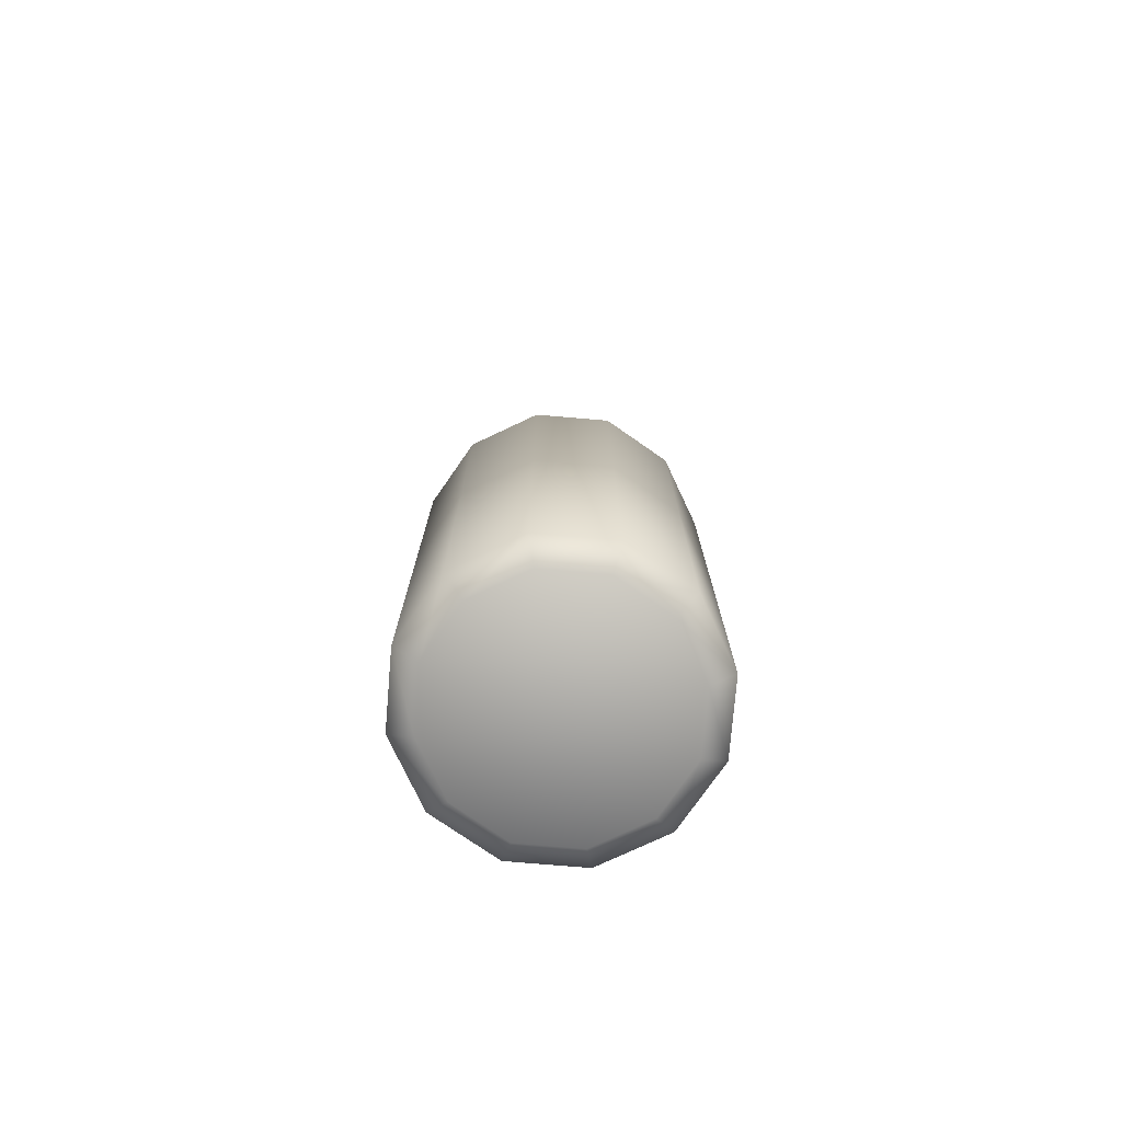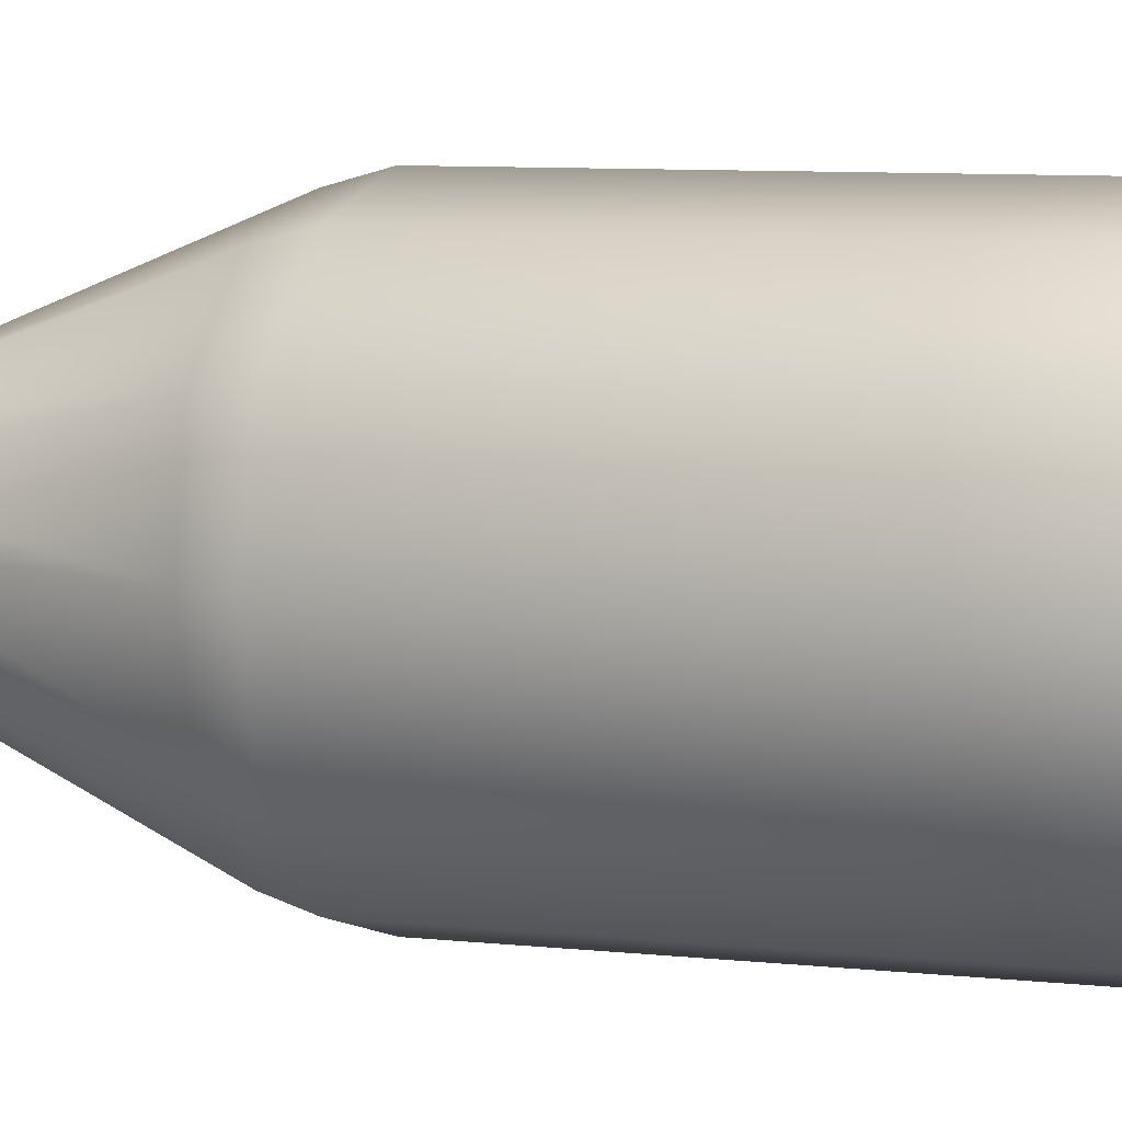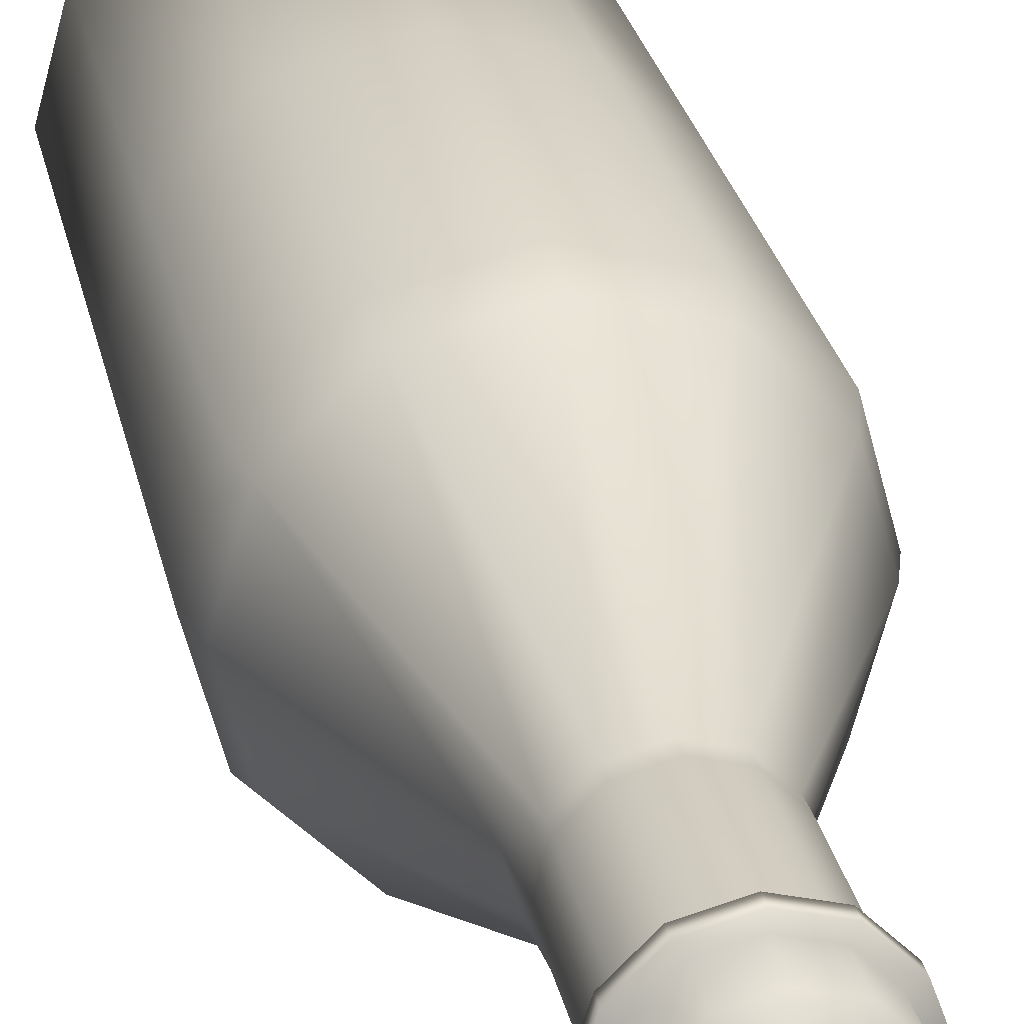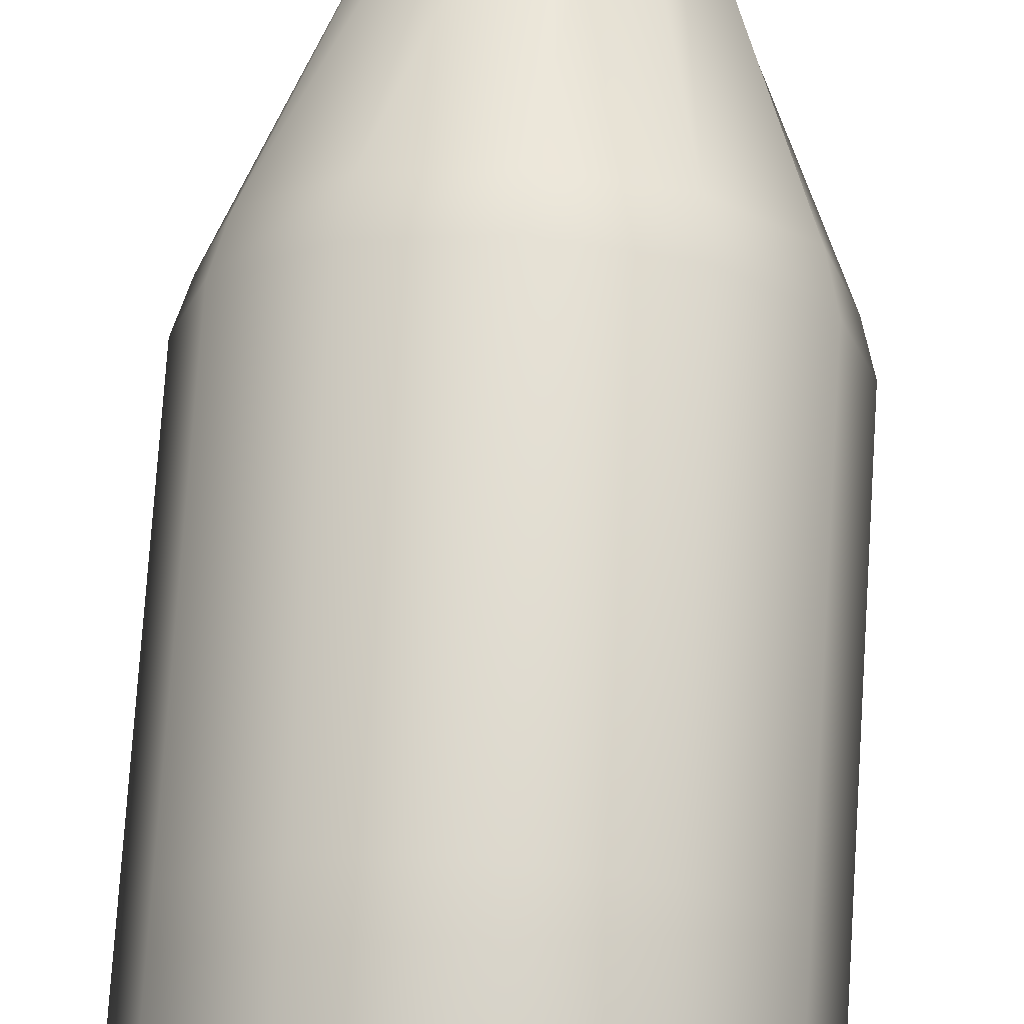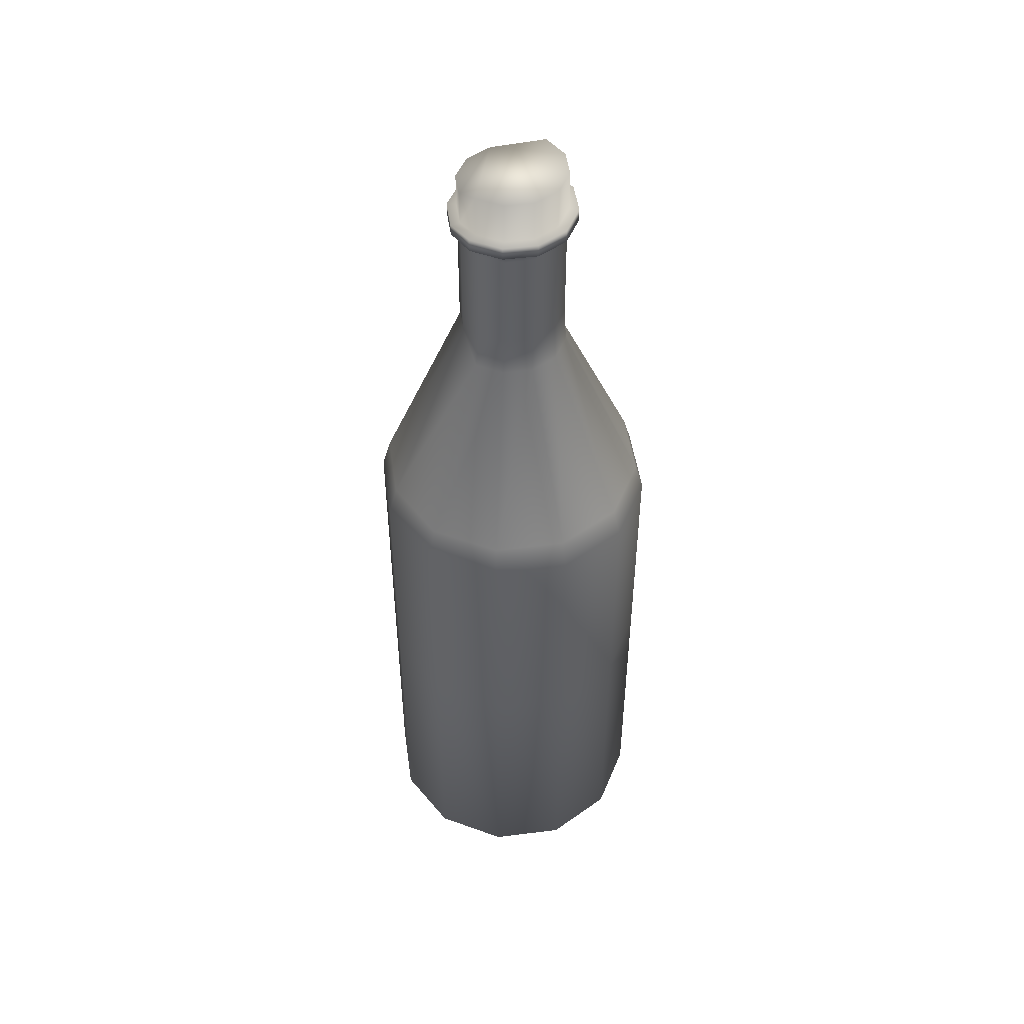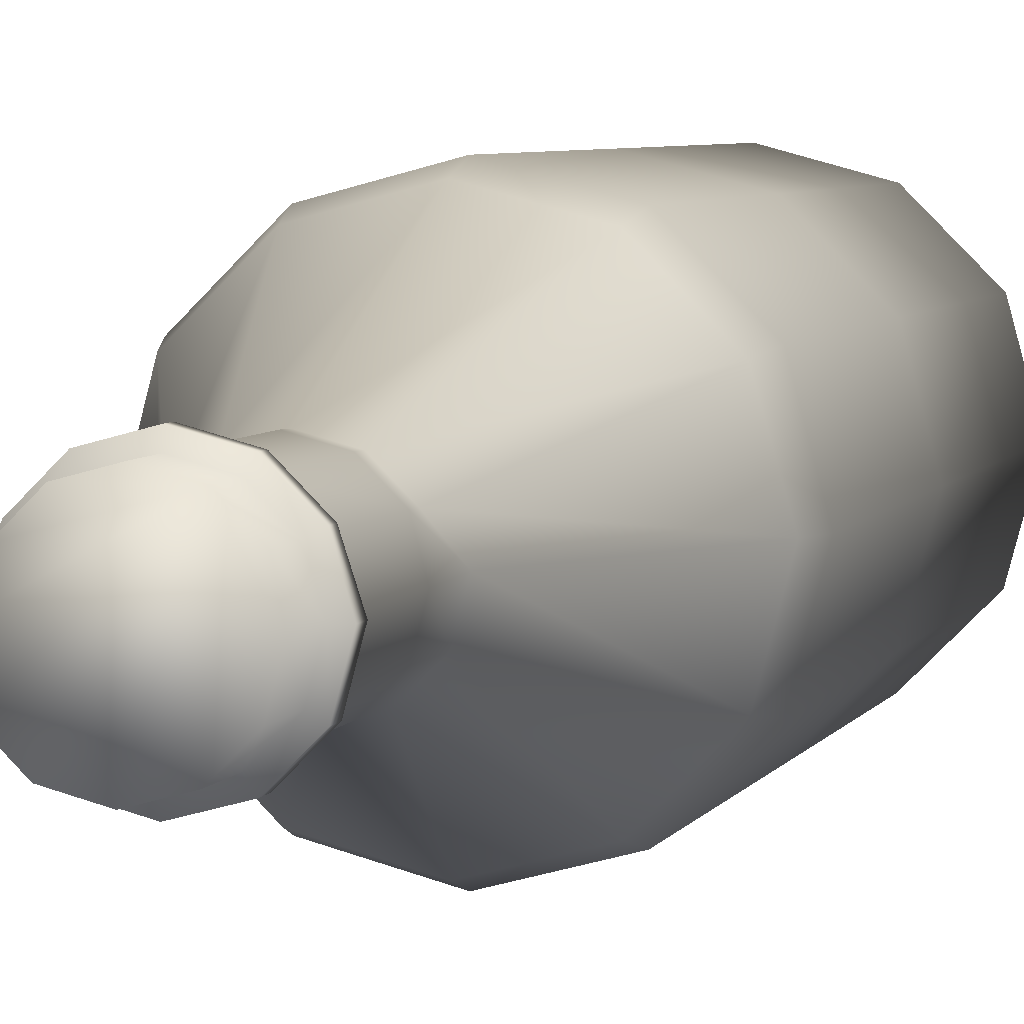
<metadata>
{"format":"obj","ext":"obj","renderer":"f3d","projection":"perspective","resolution":1024,"background":"white","views":[{"elev":-75.7,"azim":100.2,"up":"+Y"},{"elev":6.2,"azim":-68.5,"up":"+Z"},{"elev":25.3,"azim":169.2,"up":"+Z"},{"elev":72.6,"azim":3.7,"up":"+Z"},{"elev":48.7,"azim":126.9,"up":"+Y"},{"elev":4.7,"azim":-165.3,"up":"+Z"}]}
</metadata>
<code>
o Cylinder.002
v -0 -0.1238 0.1238
v -0 0.1238 0.1238
v -0.06191 -0.1238 0.1072
v -0.06191 0.1238 0.1072
v -0.1072 -0.1238 0.06191
v -0.1072 0.1238 0.06191
v -0.1238 -0.1238 -0
v -0.1238 0.1238 -0
v -0.1072 -0.1238 -0.06191
v -0.1072 0.1238 -0.06191
v -0.06191 -0.1238 -0.1072
v -0.06191 0.1238 -0.1072
v 0 -0.1238 -0.1238
v 0 0.1238 -0.1238
v 0.06191 -0.1238 -0.1072
v 0.06191 0.1238 -0.1072
v 0.1072 -0.1238 -0.06191
v 0.1072 0.1238 -0.06191
v 0.1238 -0.1238 -0
v 0.1238 0.1238 -0
v 0.1072 -0.1238 0.06191
v 0.1072 0.1238 0.06191
v 0.06191 -0.1238 0.1072
v 0.06191 0.1238 0.1072
v -0 -0.1392 0.1024
v -0.05122 -0.1392 0.08872
v -0.08872 -0.1392 0.05122
v -0.1024 -0.1392 -0
v -0.08872 -0.1392 -0.05122
v -0.05122 -0.1392 -0.08872
v -0 -0.1392 -0.1024
v 0.05122 -0.1392 -0.08872
v 0.08872 -0.1392 -0.05122
v 0.1024 -0.1392 -0
v 0.08872 -0.1392 0.05122
v 0.05122 -0.1392 0.08872
v -0.06191 0.3328 0.1072
v -0 0.3328 0.1238
v -0.1072 0.3328 0.06191
v -0.1238 0.3328 -0
v -0.1072 0.3328 -0.06191
v -0.06191 0.3328 -0.1072
v -0 0.3328 -0.1238
v 0.06191 0.3328 -0.1072
v 0.1072 0.3328 -0.06191
v 0.1238 0.3328 -0
v 0.1072 0.3328 0.06191
v 0.06191 0.3328 0.1072
v -0.02263 0.534 0.03919
v -0 0.534 0.04525
v -0.03919 0.534 0.02263
v -0.04903 0.5119 0.002016
v -0.04247 0.5119 -0.0225
v -0.02452 0.5119 -0.04045
v -0 0.5119 -0.04702
v 0.02452 0.5119 -0.04045
v 0.04247 0.5119 -0.0225
v 0.04903 0.5119 0.002016
v 0.03919 0.534 0.02263
v 0.02263 0.534 0.03919
v -0.02284 0.546 0.03956
v -0 0.546 0.04568
v -0.03956 0.546 0.02284
v -0.04568 0.546 -0
v -0.03956 0.546 -0.02284
v -0.02284 0.546 -0.03956
v -0 0.546 -0.04568
v 0.02284 0.546 -0.03956
v 0.03956 0.546 -0.02284
v 0.04568 0.546 -0
v 0.03956 0.546 0.02284
v 0.02284 0.546 0.03956
v -0.02284 0.6334 0.03956
v -0 0.6334 0.04568
v -0.03956 0.6334 0.02284
v -0.04568 0.6334 -0
v -0.03956 0.6334 -0.02284
v -0.02284 0.6334 -0.03956
v -0 0.6334 -0.04568
v 0.02284 0.6334 -0.03956
v 0.03956 0.6334 -0.02284
v 0.04568 0.6334 -0
v 0.03956 0.6334 0.02284
v 0.02284 0.6334 0.03956
v -0.02284 0.6432 0.03956
v -0 0.6432 0.04568
v -0.03956 0.6432 0.02284
v -0.04568 0.6432 -0
v -0.03956 0.6432 -0.02284
v -0.02284 0.6432 -0.03956
v -0 0.6432 -0.04568
v 0.02284 0.6432 -0.03956
v 0.03956 0.6432 -0.02284
v 0.04568 0.6432 -0
v 0.03956 0.6432 0.02284
v 0.02284 0.6432 0.03956
v -0.02704 0.6432 0.04683
v -0 0.6432 0.05407
v -0.04683 0.6432 0.02704
v -0.05597 0.6451 0.000936
v -0.04847 0.6451 -0.02705
v -0.02799 0.6451 -0.04754
v -0 0.6451 -0.05504
v 0.02798 0.6451 -0.04754
v 0.04847 0.6451 -0.02705
v 0.05597 0.6451 0.000936
v 0.04683 0.6432 0.02704
v 0.02704 0.6432 0.04683
v -0.02704 0.6523 0.04683
v -0 0.6523 0.05407
v -0.04683 0.6523 0.02704
v -0.05597 0.6563 0.000936
v -0.04847 0.6563 -0.02705
v -0.02799 0.6563 -0.04754
v -0 0.6563 -0.05504
v 0.02798 0.6563 -0.04754
v 0.04847 0.6563 -0.02705
v 0.05597 0.6563 0.000936
v 0.04683 0.6523 0.02704
v 0.02704 0.6523 0.04683
v -0.02301 0.6523 0.03985
v -0 0.6523 0.04602
v -0.03985 0.6523 0.02301
v -0.04763 0.6563 0.000936
v -0.04125 0.6563 -0.02288
v -0.02382 0.6563 -0.04031
v -0 0.6563 -0.0467
v 0.02382 0.6563 -0.04031
v 0.04125 0.6563 -0.02288
v 0.04763 0.6563 0.000936
v 0.03985 0.6523 0.02301
v 0.02301 0.6523 0.03985
v -0.02301 0.6818 0.03985
v -0 0.6818 0.04602
v -0.03985 0.6818 0.02301
v -0.04763 0.6928 0.000936
v -0.04125 0.6928 -0.02288
v -0.02382 0.6928 -0.04031
v -0 0.6928 -0.0467
v 0.02382 0.6928 -0.04031
v 0.04125 0.6928 -0.02288
v 0.04763 0.6928 0.000936
v 0.03985 0.6818 0.02301
v 0.02301 0.6818 0.03985
v -0 0.3595 0.1164
v 0.05818 0.3595 0.1008
v 0.1008 0.3595 0.05818
v 0.1169 0.3565 0.000274
v 0.1012 0.3565 -0.05816
v 0.05844 0.3565 -0.1009
v -0 0.3565 -0.1166
v -0.05844 0.3565 -0.1009
v -0.1012 0.3565 -0.05816
v -0.1169 0.3565 0.000274
v -0.1008 0.3595 0.05818
v -0.05818 0.3595 0.1008
f 1 2 4 3
f 3 4 6 5
f 5 6 8 7
f 7 8 10 9
f 9 10 12 11
f 11 12 14 13
f 13 14 16 15
f 15 16 18 17
f 17 18 20 19
f 19 20 22 21
f 2 24 48 38
f 23 24 2 1
f 21 22 24 23
f 23 1 25 36
f 25 26 27 28 29 30 31 32 33 34 35 36
f 21 23 36 35
f 19 21 35 34
f 17 19 34 33
f 15 17 33 32
f 13 15 32 31
f 11 13 31 30
f 9 11 30 29
f 7 9 29 28
f 5 7 28 27
f 3 5 27 26
f 1 3 26 25
f 145 146 60 50
f 24 22 47 48
f 22 20 46 47
f 20 18 45 46
f 18 16 44 45
f 16 14 43 44
f 14 12 42 43
f 12 10 41 42
f 10 8 40 41
f 8 6 39 40
f 6 4 37 39
f 4 2 38 37
f 50 60 72 62
f 146 147 59 60
f 147 148 58 59
f 148 149 57 58
f 149 150 56 57
f 150 151 55 56
f 151 152 54 55
f 152 153 53 54
f 153 154 52 53
f 154 155 51 52
f 155 156 49 51
f 156 145 50 49
f 62 72 84 74
f 60 59 71 72
f 59 58 70 71
f 58 57 69 70
f 57 56 68 69
f 56 55 67 68
f 55 54 66 67
f 54 53 65 66
f 53 52 64 65
f 52 51 63 64
f 51 49 61 63
f 49 50 62 61
f 74 84 96 86
f 72 71 83 84
f 71 70 82 83
f 70 69 81 82
f 69 68 80 81
f 68 67 79 80
f 67 66 78 79
f 66 65 77 78
f 65 64 76 77
f 64 63 75 76
f 63 61 73 75
f 61 62 74 73
f 86 96 108 98
f 84 83 95 96
f 83 82 94 95
f 82 81 93 94
f 81 80 92 93
f 80 79 91 92
f 79 78 90 91
f 78 77 89 90
f 77 76 88 89
f 76 75 87 88
f 75 73 85 87
f 73 74 86 85
f 98 108 120 110
f 96 95 107 108
f 95 94 106 107
f 94 93 105 106
f 93 92 104 105
f 92 91 103 104
f 91 90 102 103
f 90 89 101 102
f 89 88 100 101
f 88 87 99 100
f 87 85 97 99
f 85 86 98 97
f 110 120 132 122
f 108 107 119 120
f 107 106 118 119
f 106 105 117 118
f 105 104 116 117
f 104 103 115 116
f 103 102 114 115
f 102 101 113 114
f 101 100 112 113
f 100 99 111 112
f 99 97 109 111
f 97 98 110 109
f 122 132 144 134
f 120 119 131 132
f 119 118 130 131
f 118 117 129 130
f 117 116 128 129
f 116 115 127 128
f 115 114 126 127
f 114 113 125 126
f 113 112 124 125
f 112 111 123 124
f 111 109 121 123
f 109 110 122 121
f 133 134 144 143 142 141 140 139 138 137 136 135
f 132 131 143 144
f 131 130 142 143
f 130 129 141 142
f 129 128 140 141
f 128 127 139 140
f 127 126 138 139
f 126 125 137 138
f 125 124 136 137
f 124 123 135 136
f 123 121 133 135
f 121 122 134 133
f 37 38 145 156
f 39 37 156 155
f 40 39 155 154
f 41 40 154 153
f 42 41 153 152
f 43 42 152 151
f 44 43 151 150
f 45 44 150 149
f 46 45 149 148
f 47 46 148 147
f 48 47 147 146
f 38 48 146 145

</code>
